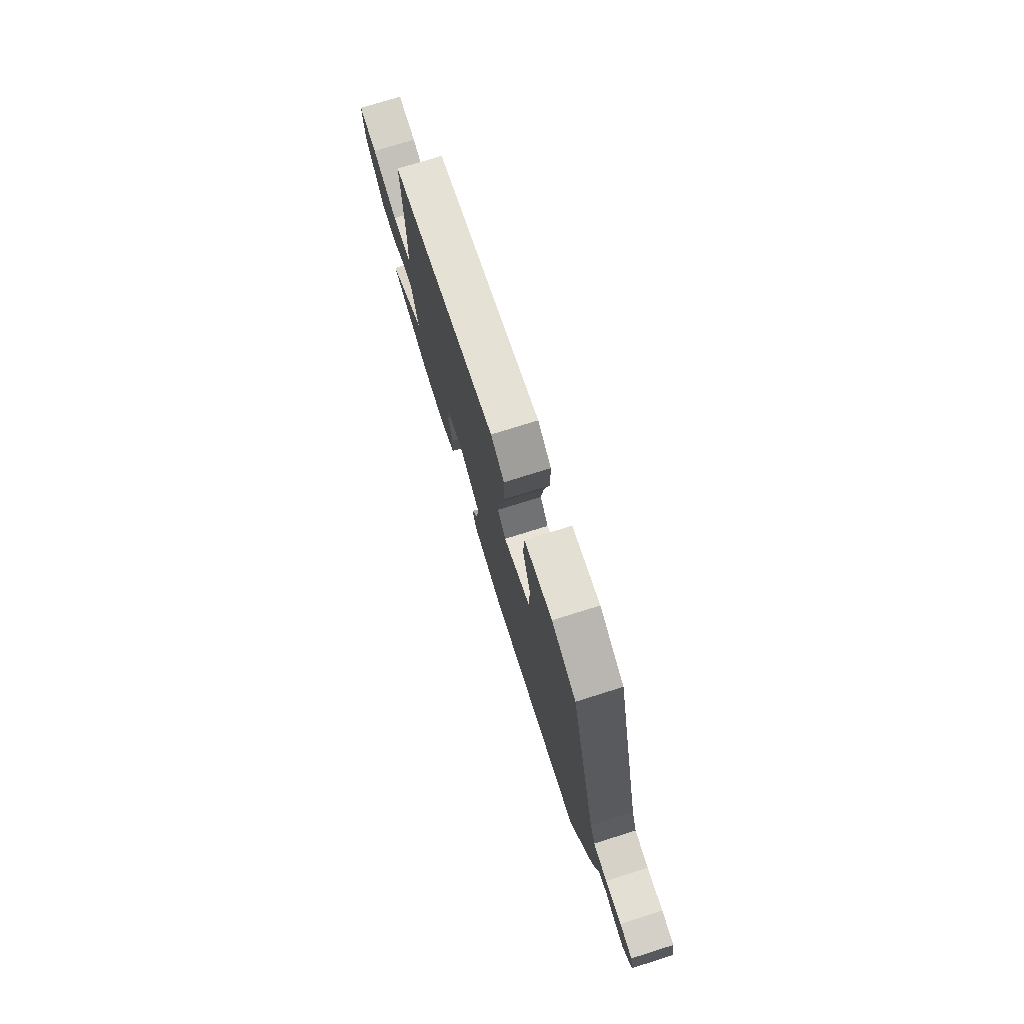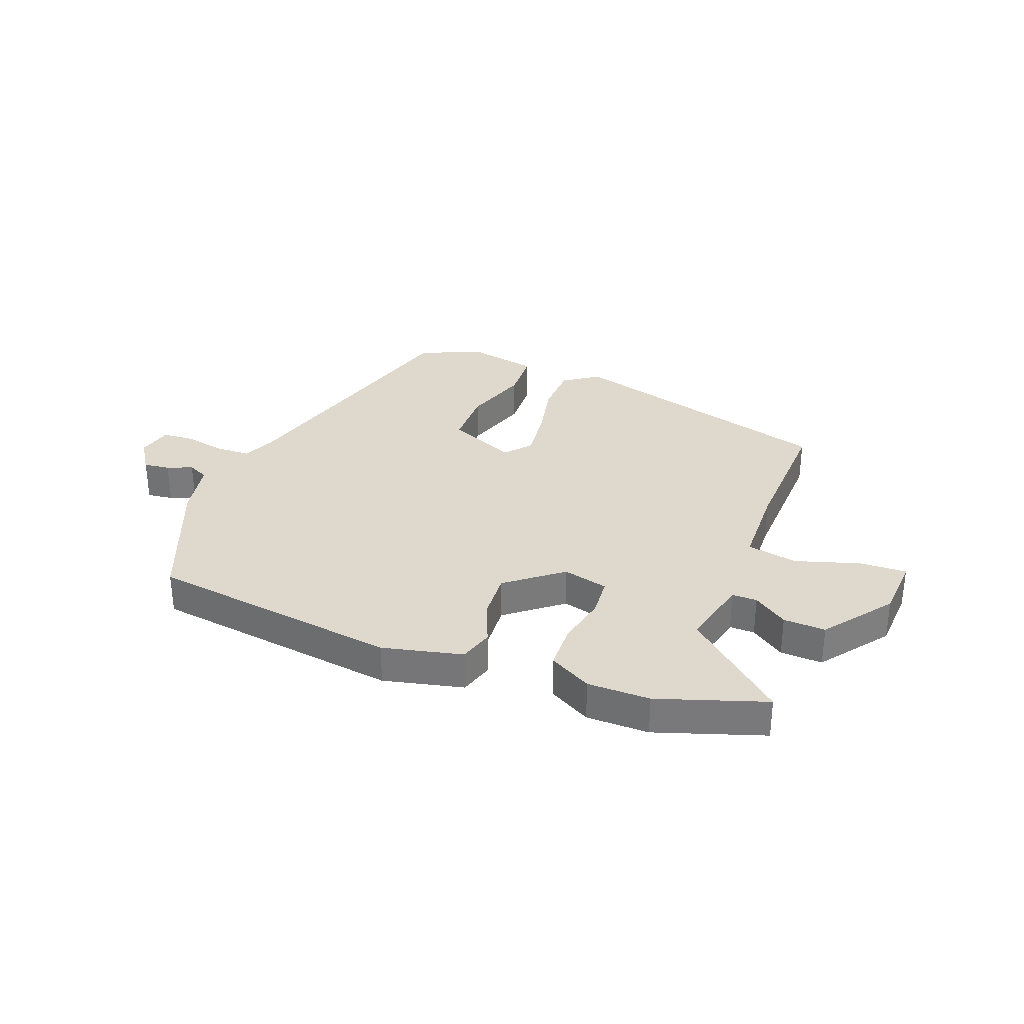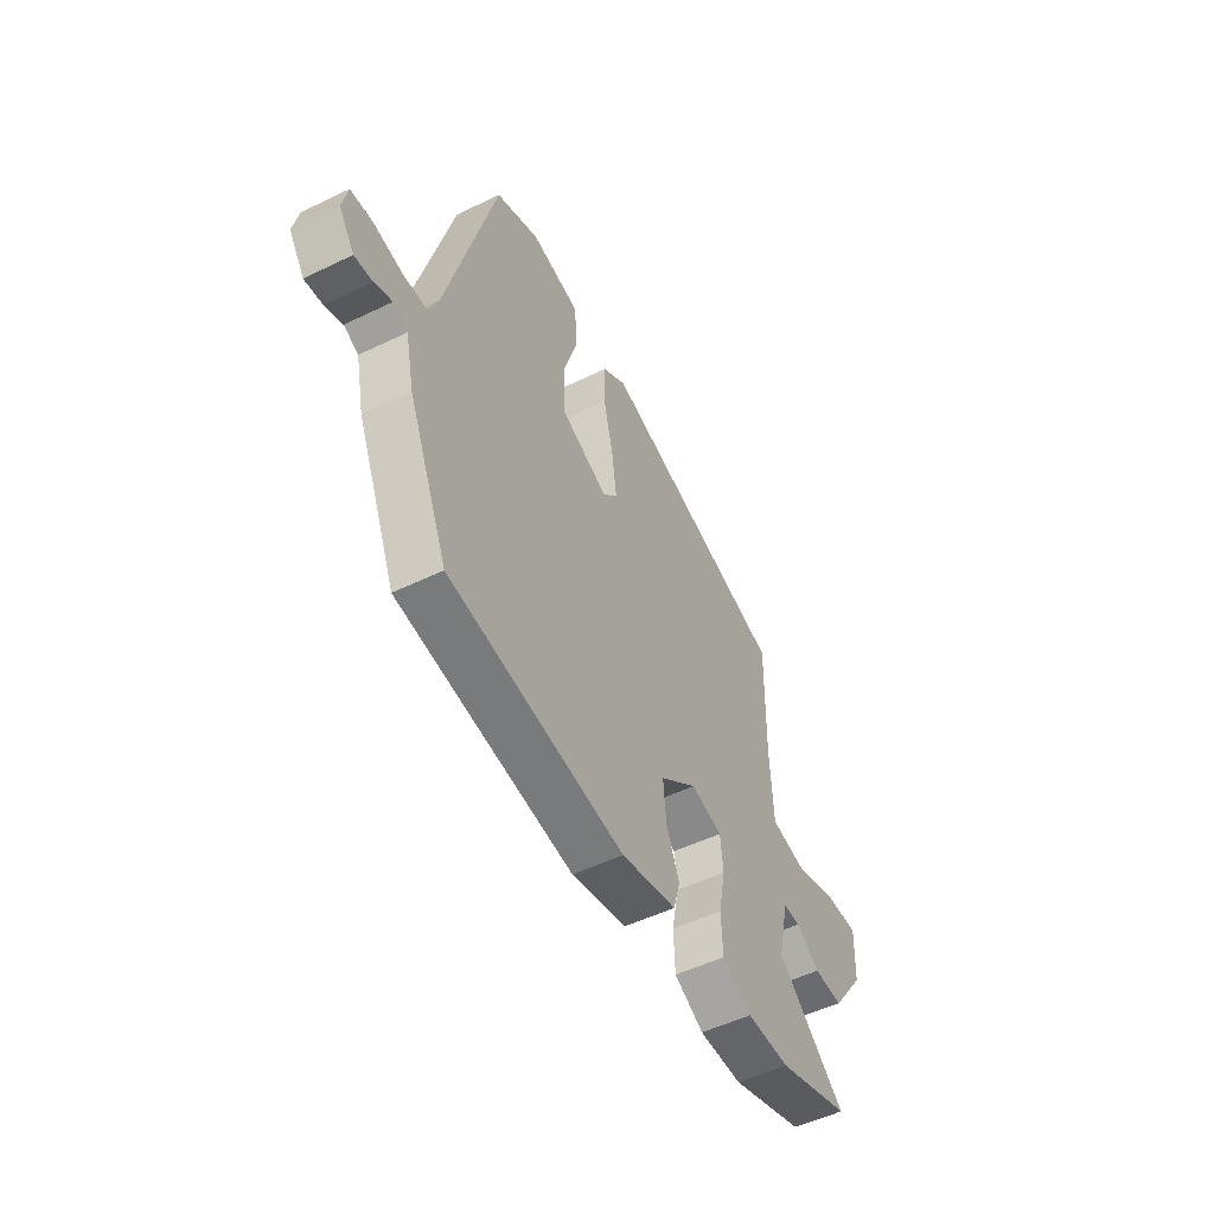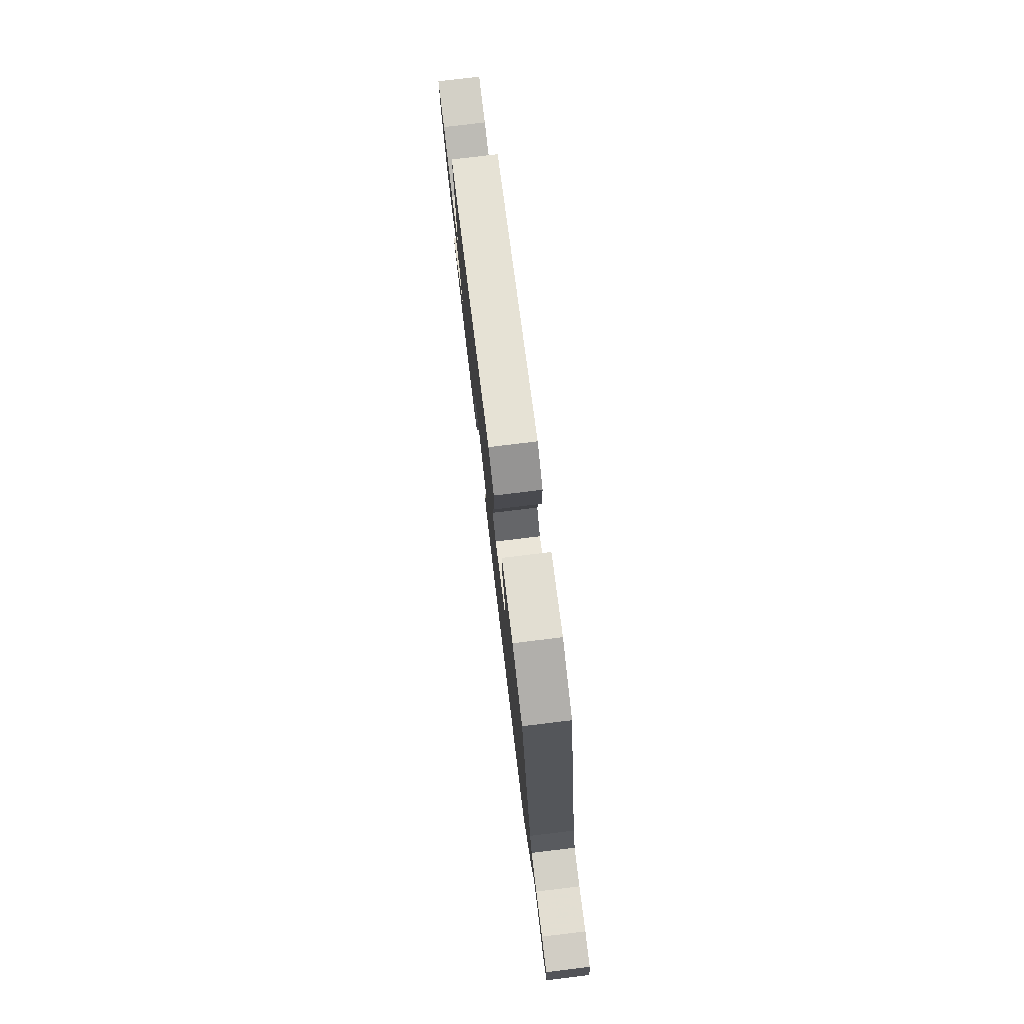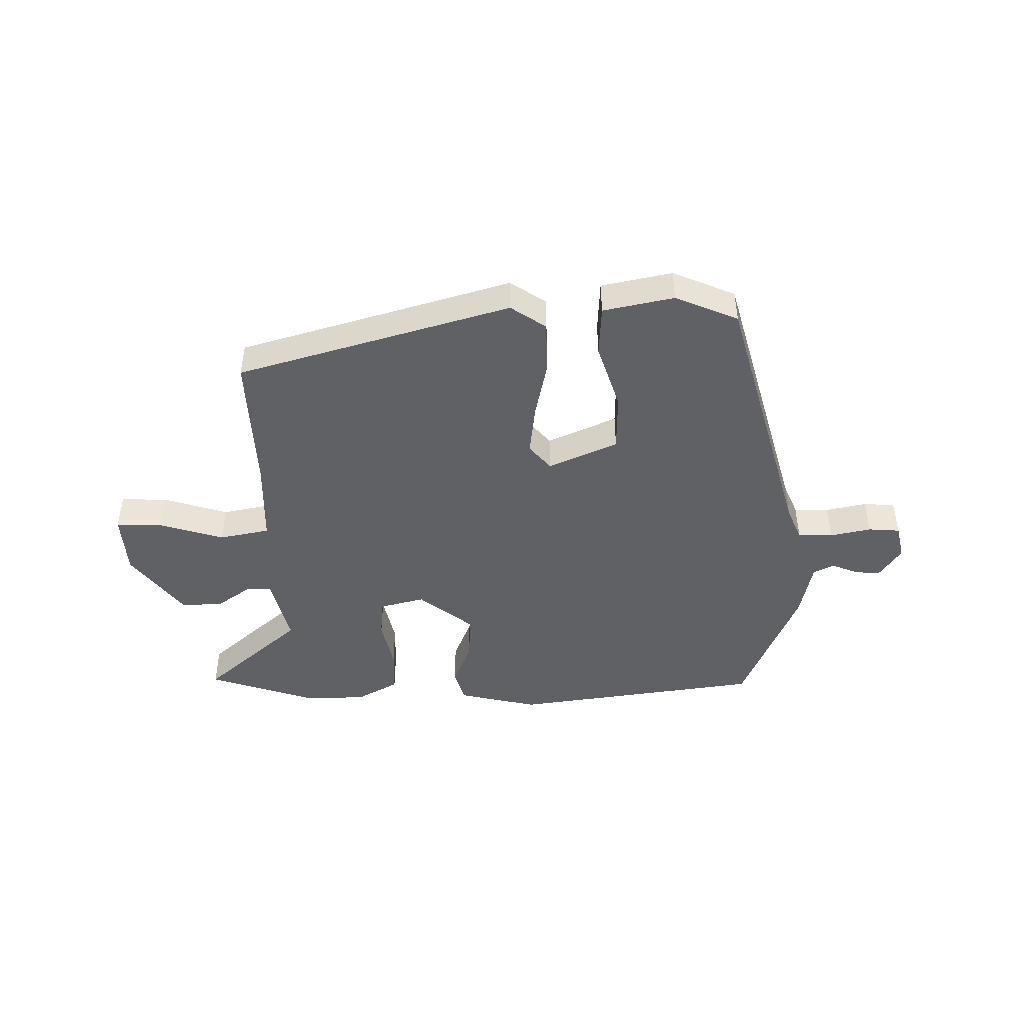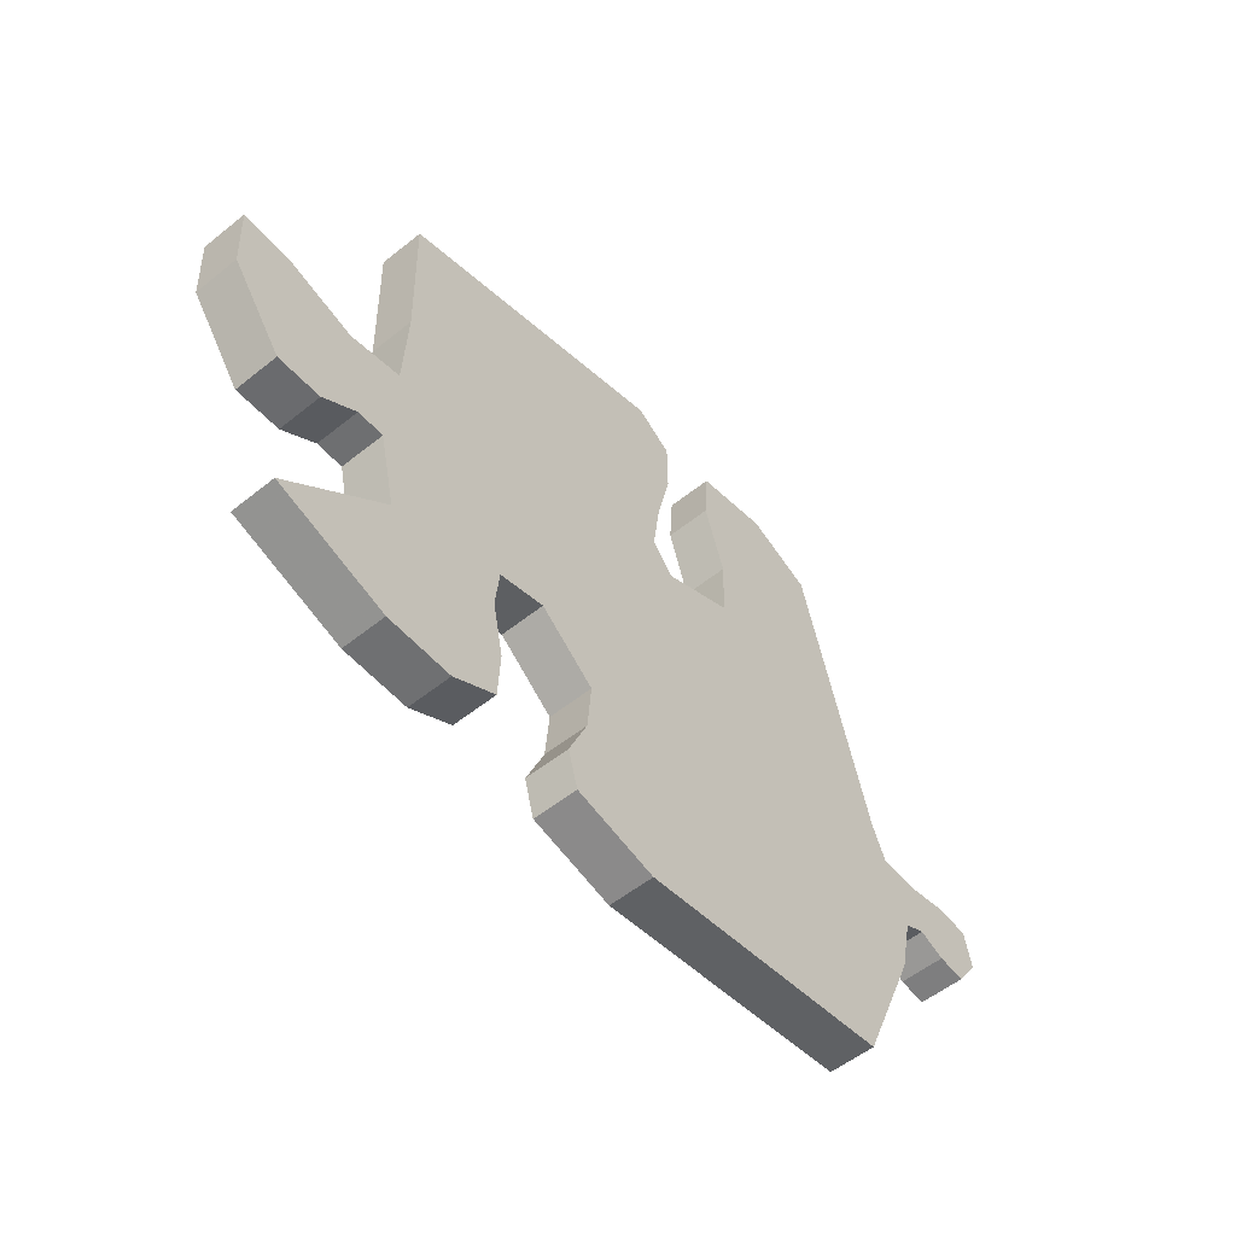
<metadata>
{"format":"obj","ext":"obj","renderer":"f3d","projection":"perspective","resolution":1024,"background":"white","views":[{"elev":75.6,"azim":72.6,"up":"+Z"},{"elev":31.9,"azim":-158.2,"up":"+Y"},{"elev":-52.1,"azim":117.6,"up":"+Z"},{"elev":78.2,"azim":83.1,"up":"+Z"},{"elev":-45.5,"azim":1.7,"up":"+Y"},{"elev":-54.5,"azim":-49.6,"up":"+Z"}]}
</metadata>
<code>
v 0.431 0.07 -0.487
v -0.012 0.07 -0.542
v -0.152 0.07 -0.507
v -0.169 0.07 -0.446
v -0.136 0.07 -0.368
v -0.129 0.07 -0.285
v -0.224 0.07 -0.207
v -0.304 0.07 -0.226
v -0.311 0.07 -0.296
v -0.293 0.07 -0.386
v -0.297 0.07 -0.467
v -0.372 0.07 -0.507
v -0.482 0.07 -0.506
v -0.67 0.07 -0.44
v -0.495 0.07 -0.291
v -0.523 0.07 -0.167
v -0.567 0.07 -0.167
v -0.627 0.07 -0.208
v -0.701 0.07 -0.21
v -0.788 0.07 -0.09
v -0.793 0.07 0.021
v -0.711 0.07 0.017
v -0.598 0.07 -0.02
v -0.509 0.07 -0.004
v -0.502 0.07 0.147
v -0.507 0.07 0.393
v -0.024 0.07 0.525
v 0.037 0.07 0.482
v 0.038 0.07 0.391
v 0.014 0.07 0.286
v 0.002 0.07 0.195
v 0.039 0.07 0.15
v 0.161 0.07 0.202
v 0.164 0.07 0.306
v 0.128 0.07 0.423
v 0.134 0.07 0.514
v 0.259 0.07 0.538
v 0.369 0.07 0.489
v 0.493 0.07 0.013
v 0.517 0.07 -0.046
v 0.579 0.07 -0.049
v 0.651 0.07 -0.035
v 0.707 0.07 -0.04
v 0.72 0.07 -0.102
v 0.681 0.07 -0.159
v 0.635 0.07 -0.153
v 0.591 0.07 -0.134
v 0.554 0.07 -0.151
v 0.532 0.07 -0.252
v 0.431 0 -0.487
v -0.012 0 -0.542
v -0.152 0 -0.507
v -0.169 0 -0.446
v -0.136 0 -0.368
v -0.129 0 -0.285
v -0.224 0 -0.207
v -0.304 0 -0.226
v -0.311 0 -0.296
v -0.293 0 -0.386
v -0.297 0 -0.467
v -0.372 0 -0.507
v -0.482 0 -0.506
v -0.67 0 -0.44
v -0.495 0 -0.291
v -0.523 0 -0.167
v -0.567 0 -0.167
v -0.627 0 -0.208
v -0.701 0 -0.21
v -0.788 0 -0.09
v -0.793 0 0.021
v -0.711 0 0.017
v -0.598 0 -0.02
v -0.509 0 -0.004
v -0.502 0 0.147
v -0.507 0 0.393
v -0.024 0 0.525
v 0.037 0 0.482
v 0.038 0 0.391
v 0.014 0 0.286
v 0.002 0 0.195
v 0.039 0 0.15
v 0.161 0 0.202
v 0.164 0 0.306
v 0.128 0 0.423
v 0.134 0 0.514
v 0.259 0 0.538
v 0.369 0 0.489
v 0.493 0 0.013
v 0.517 0 -0.046
v 0.579 0 -0.049
v 0.651 0 -0.035
v 0.707 0 -0.04
v 0.72 0 -0.102
v 0.681 0 -0.159
v 0.635 0 -0.153
v 0.591 0 -0.134
v 0.554 0 -0.151
v 0.532 0 -0.252
f 3 4 5
f 2 3 5
f 1 2 5
f 49 1 5
f 48 49 5
f 47 48 5 6
f 45 46 47
f 44 45 47
f 43 44 47
f 42 43 47
f 41 42 47
f 47 6 7
f 41 47 7
f 40 41 7
f 39 40 7
f 37 38 39
f 36 37 39
f 35 36 39
f 34 35 39
f 33 34 39
f 39 7 8
f 33 39 8
f 32 33 8
f 31 32 8
f 30 31 8
f 29 30 8
f 28 29 8
f 27 28 8
f 26 27 8
f 25 26 8
f 24 25 8 9
f 9 10 11
f 24 9 11
f 23 24 11
f 21 22 23
f 20 21 23
f 19 20 23
f 18 19 23
f 17 18 23
f 16 17 23
f 16 23 11
f 15 16 11 12
f 12 13 14 15
f 54 53 52
f 54 52 51
f 54 51 50
f 54 50 98
f 54 98 97
f 55 54 97 96
f 96 95 94
f 96 94 93
f 96 93 92
f 96 92 91
f 96 91 90
f 56 55 96
f 56 96 90
f 56 90 89
f 56 89 88
f 88 87 86
f 88 86 85
f 88 85 84
f 88 84 83
f 88 83 82
f 57 56 88
f 57 88 82
f 57 82 81
f 57 81 80
f 57 80 79
f 57 79 78
f 57 78 77
f 57 77 76
f 57 76 75
f 57 75 74
f 58 57 74 73
f 60 59 58
f 60 58 73
f 60 73 72
f 72 71 70
f 72 70 69
f 72 69 68
f 72 68 67
f 72 67 66
f 72 66 65
f 60 72 65
f 61 60 65 64
f 64 63 62 61
f 1 50 51 2
f 2 51 52 3
f 3 52 53 4
f 4 53 54 5
f 5 54 55 6
f 6 55 56 7
f 7 56 57 8
f 8 57 58 9
f 9 58 59 10
f 10 59 60 11
f 11 60 61 12
f 12 61 62 13
f 13 62 63 14
f 14 63 64 15
f 15 64 65 16
f 16 65 66 17
f 17 66 67 18
f 18 67 68 19
f 19 68 69 20
f 20 69 70 21
f 21 70 71 22
f 22 71 72 23
f 23 72 73 24
f 24 73 74 25
f 25 74 75 26
f 26 75 76 27
f 27 76 77 28
f 28 77 78 29
f 29 78 79 30
f 30 79 80 31
f 31 80 81 32
f 32 81 82 33
f 33 82 83 34
f 34 83 84 35
f 35 84 85 36
f 36 85 86 37
f 37 86 87 38
f 38 87 88 39
f 39 88 89 40
f 40 89 90 41
f 41 90 91 42
f 42 91 92 43
f 43 92 93 44
f 44 93 94 45
f 45 94 95 46
f 46 95 96 47
f 47 96 97 48
f 48 97 98 49
f 49 98 50 1

</code>
